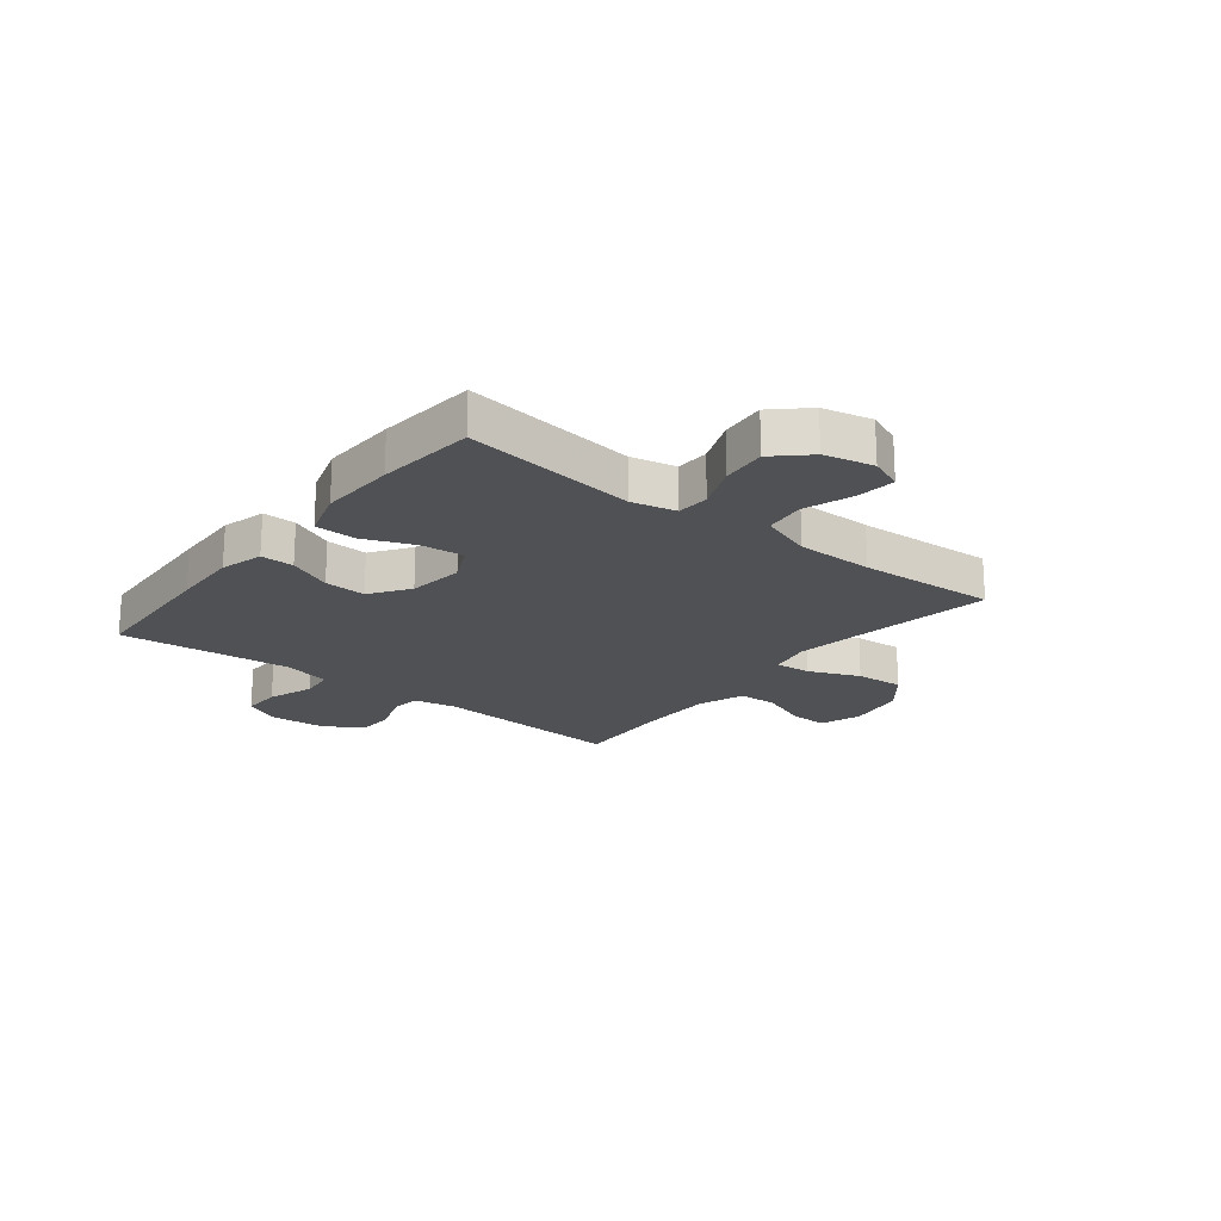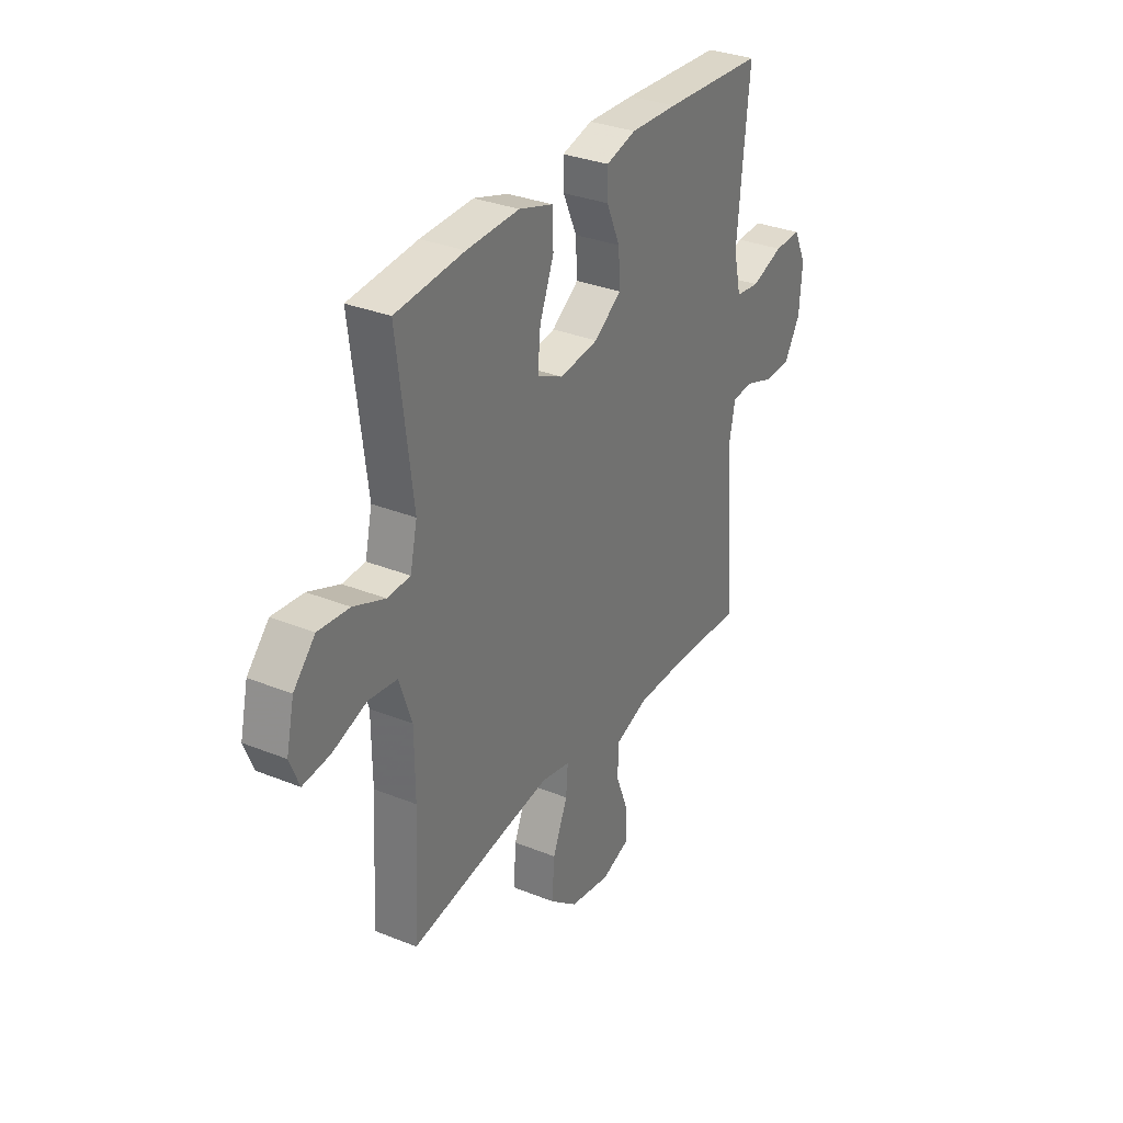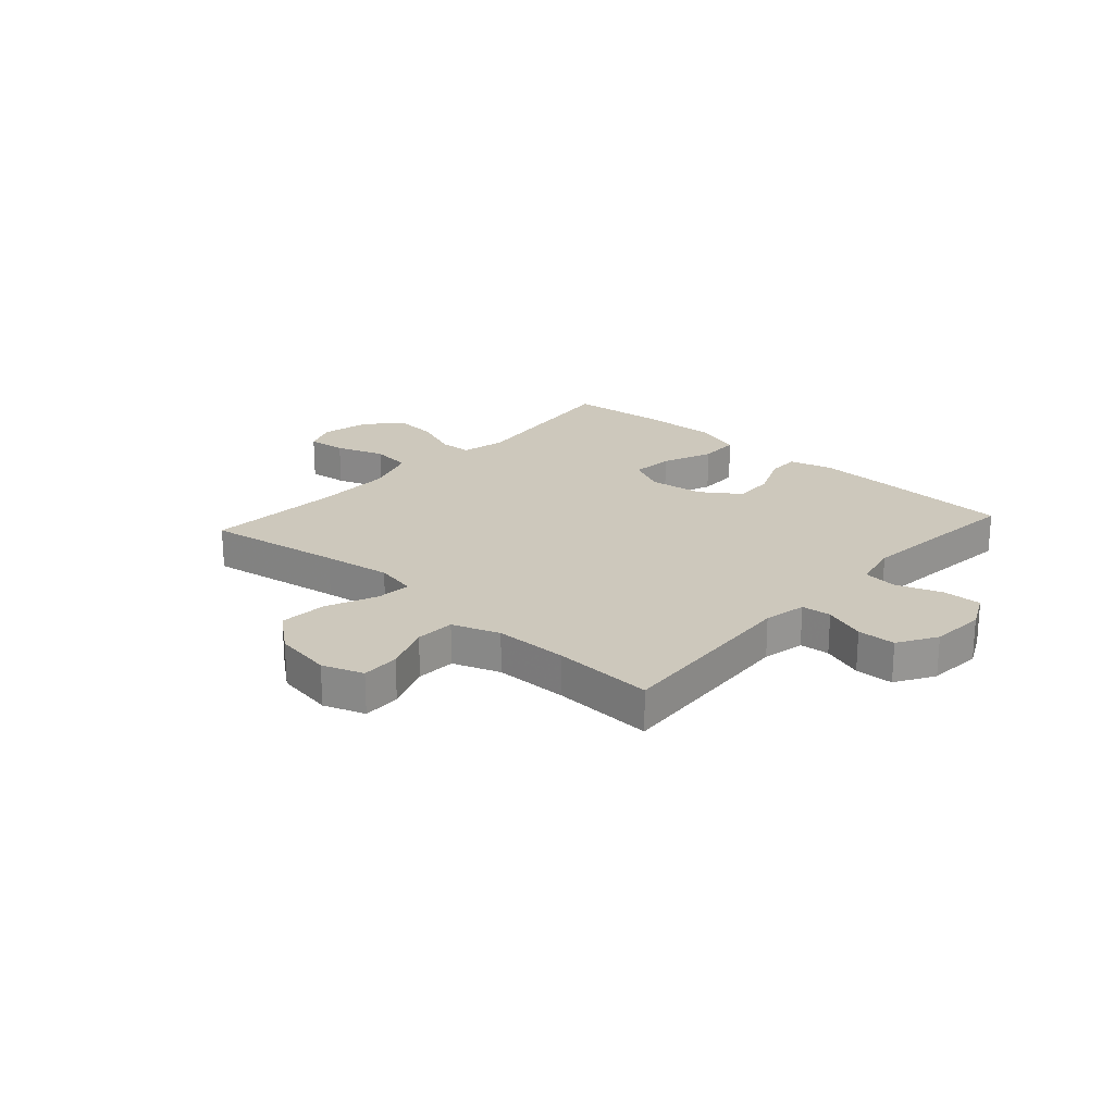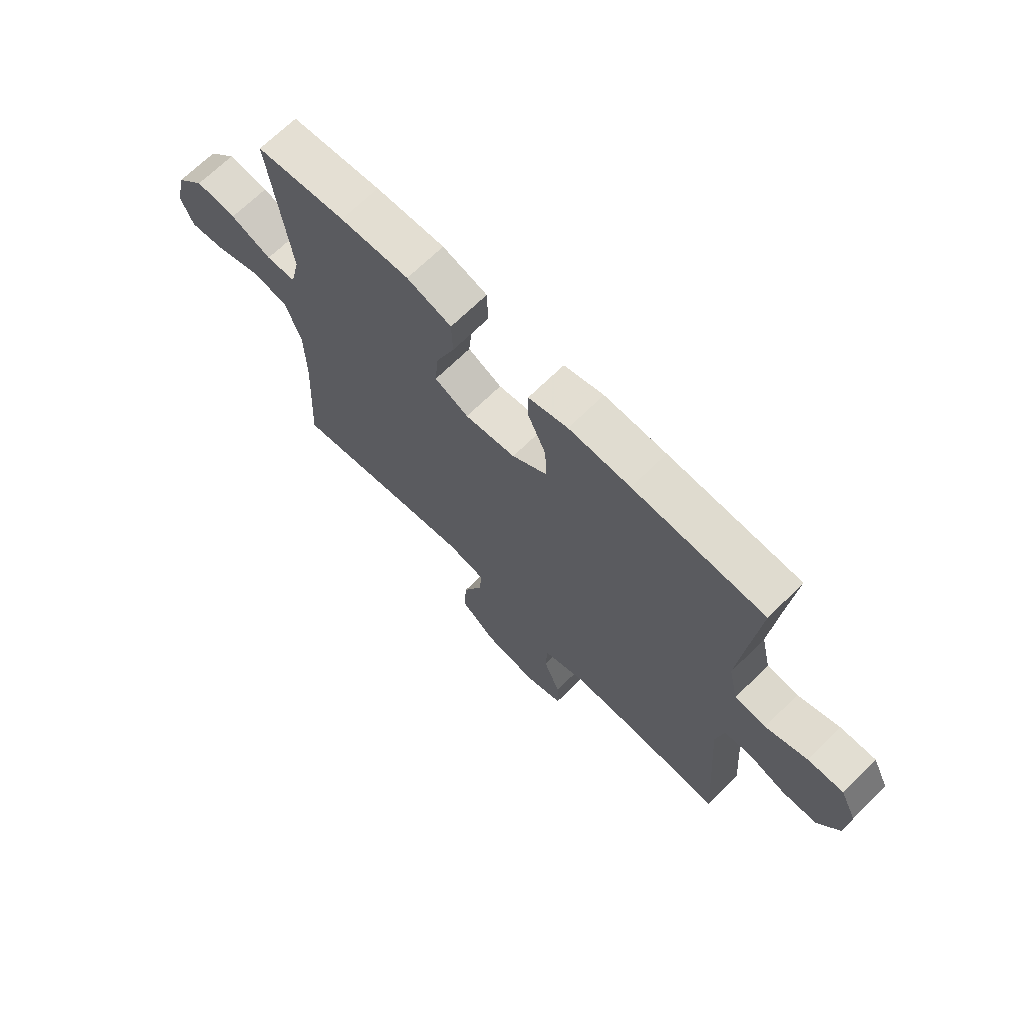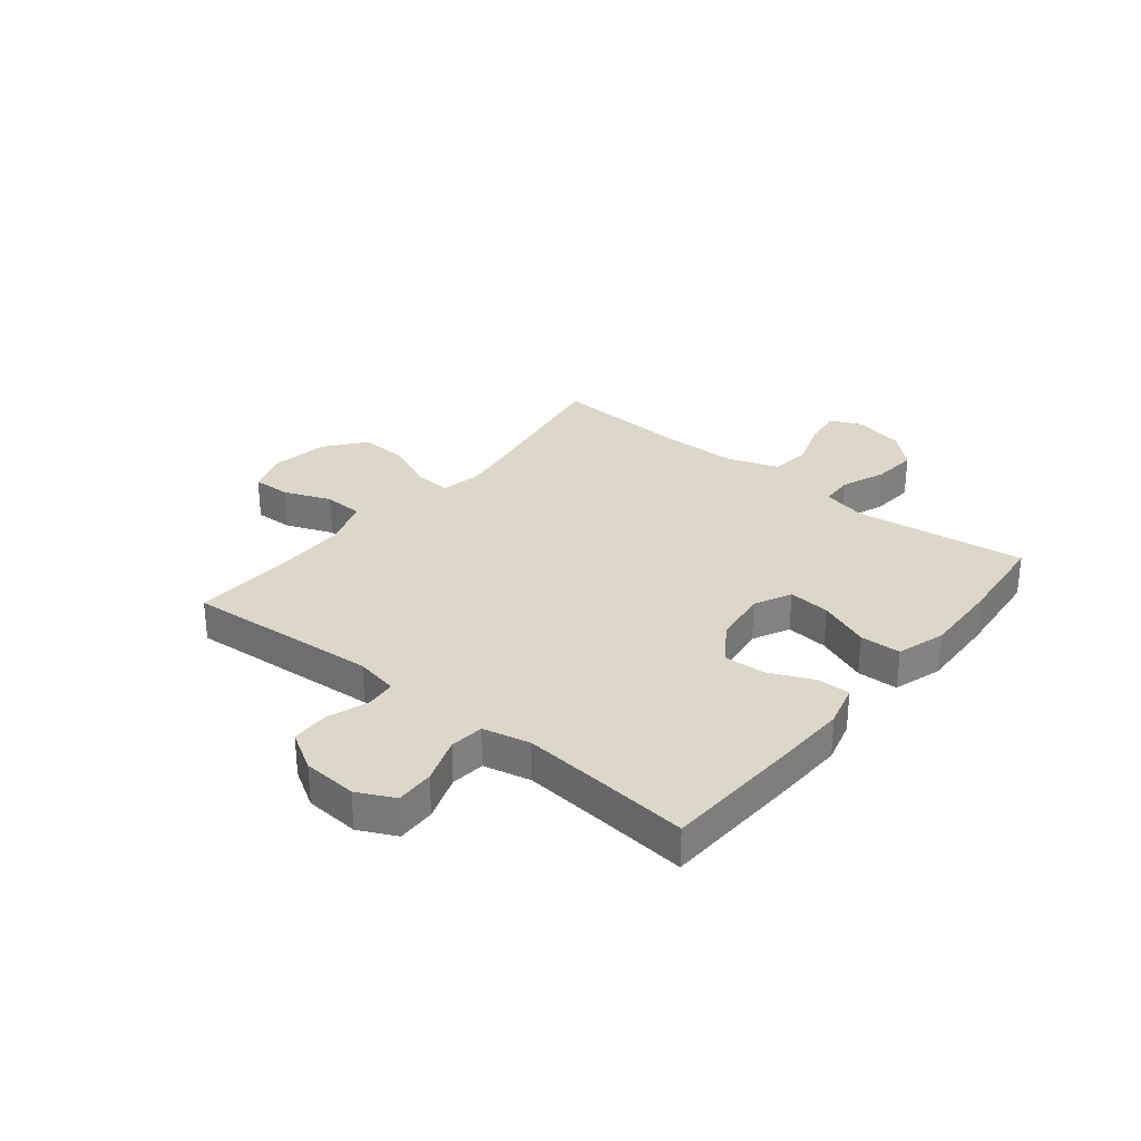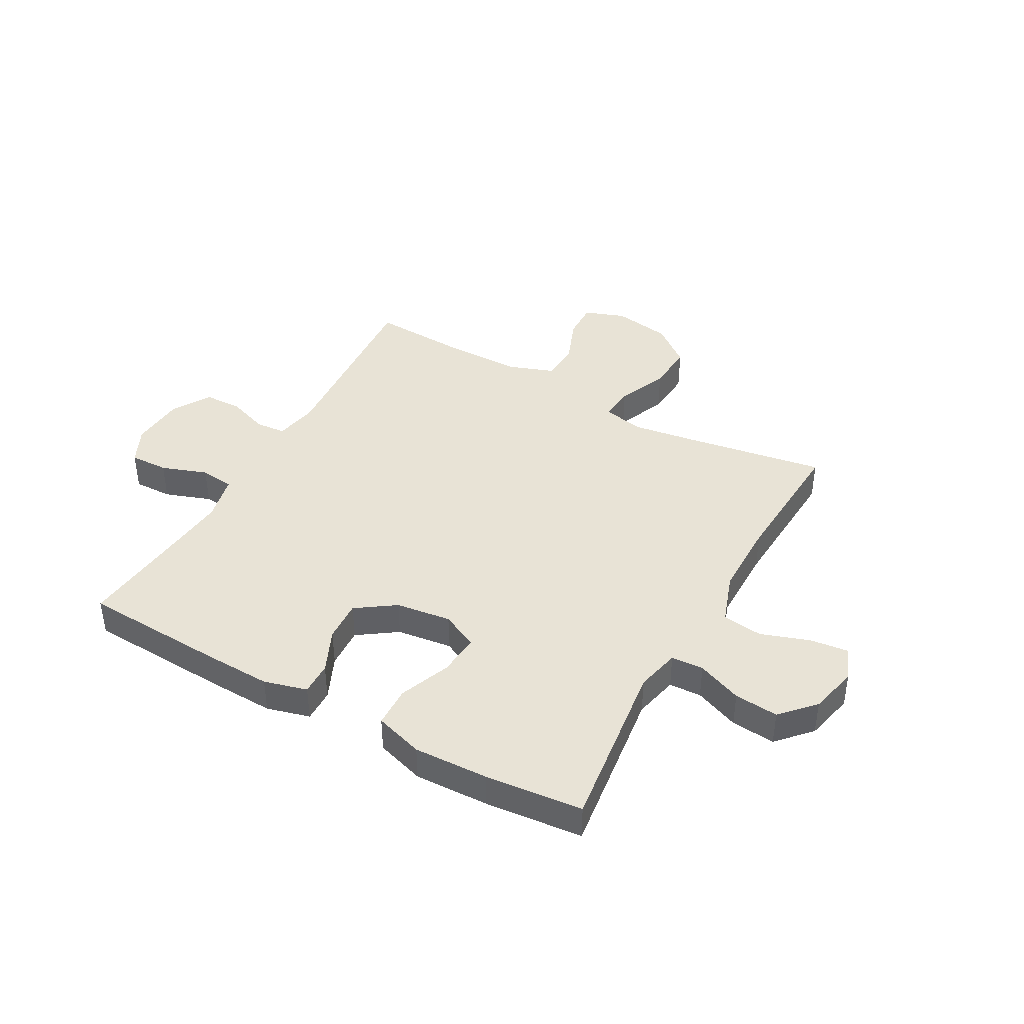
<metadata>
{"format":"obj","ext":"obj","renderer":"f3d","projection":"perspective","resolution":1024,"background":"white","views":[{"elev":-20.2,"azim":51.7,"up":"+Y"},{"elev":31.9,"azim":119.6,"up":"+Z"},{"elev":22.1,"azim":-138.0,"up":"+Y"},{"elev":68.7,"azim":-134.6,"up":"+Z"},{"elev":30.3,"azim":-51.1,"up":"+Y"},{"elev":41.6,"azim":29.1,"up":"+Y"}]}
</metadata>
<code>
v 0.5 0.07 0.5
v 0.461 0.07 0.193
v 0.479 0.07 0.114
v 0.537 0.07 0.111
v 0.617 0.07 0.143
v 0.696 0.07 0.15
v 0.751 0.07 0.091
v 0.771 0.07 0.004
v 0.747 0.07 -0.055
v 0.678 0.07 -0.047
v 0.591 0.07 -0.017
v 0.519 0.07 -0.026
v 0.487 0.07 -0.118
v 0.486 0.07 -0.255
v 0.5 0.07 -0.5
v 0.256 0.07 -0.46
v 0.135 0.07 -0.442
v 0.061 0.07 -0.457
v 0.066 0.07 -0.52
v 0.104 0.07 -0.61
v 0.11 0.07 -0.696
v 0.039 0.07 -0.753
v -0.065 0.07 -0.77
v -0.138 0.07 -0.744
v -0.136 0.07 -0.676
v -0.103 0.07 -0.592
v -0.106 0.07 -0.522
v -0.19 0.07 -0.492
v -0.321 0.07 -0.491
v -0.5 0.07 -0.5
v -0.475 0.07 -0.155
v -0.49 0.07 -0.079
v -0.543 0.07 -0.074
v -0.617 0.07 -0.1
v -0.685 0.07 -0.098
v -0.726 0.07 -0.029
v -0.733 0.07 0.068
v -0.701 0.07 0.134
v -0.632 0.07 0.132
v -0.55 0.07 0.103
v -0.489 0.07 0.11
v -0.47 0.07 0.194
v -0.482 0.07 0.322
v -0.5 0.07 0.5
v -0.245 0.07 0.513
v -0.125 0.07 0.517
v -0.048 0.07 0.496
v -0.049 0.07 0.437
v -0.084 0.07 0.359
v -0.088 0.07 0.285
v -0.019 0.07 0.237
v 0.08 0.07 0.224
v 0.146 0.07 0.256
v 0.139 0.07 0.331
v 0.103 0.07 0.422
v 0.105 0.07 0.495
v 0.192 0.07 0.522
v 0.326 0.07 0.517
v 0.5 0 0.5
v 0.461 0 0.193
v 0.479 0 0.114
v 0.537 0 0.111
v 0.617 0 0.143
v 0.696 0 0.15
v 0.751 0 0.091
v 0.771 0 0.004
v 0.747 0 -0.055
v 0.678 0 -0.047
v 0.591 0 -0.017
v 0.519 0 -0.026
v 0.487 0 -0.118
v 0.486 0 -0.255
v 0.5 0 -0.5
v 0.256 0 -0.46
v 0.135 0 -0.442
v 0.061 0 -0.457
v 0.066 0 -0.52
v 0.104 0 -0.61
v 0.11 0 -0.696
v 0.039 0 -0.753
v -0.065 0 -0.77
v -0.138 0 -0.744
v -0.136 0 -0.676
v -0.103 0 -0.592
v -0.106 0 -0.522
v -0.19 0 -0.492
v -0.321 0 -0.491
v -0.5 0 -0.5
v -0.475 0 -0.155
v -0.49 0 -0.079
v -0.543 0 -0.074
v -0.617 0 -0.1
v -0.685 0 -0.098
v -0.726 0 -0.029
v -0.733 0 0.068
v -0.701 0 0.134
v -0.632 0 0.132
v -0.55 0 0.103
v -0.489 0 0.11
v -0.47 0 0.194
v -0.482 0 0.322
v -0.5 0 0.5
v -0.245 0 0.513
v -0.125 0 0.517
v -0.048 0 0.496
v -0.049 0 0.437
v -0.084 0 0.359
v -0.088 0 0.285
v -0.019 0 0.237
v 0.08 0 0.224
v 0.146 0 0.256
v 0.139 0 0.331
v 0.103 0 0.422
v 0.105 0 0.495
v 0.192 0 0.522
v 0.326 0 0.517
f 57 58 1 2
f 54 55 56 57
f 53 54 57 2
f 52 53 2 3
f 51 52 3
f 46 47 48 49
f 46 49 50
f 43 44 45 46
f 42 43 46 50
f 41 42 50 51
f 37 38 39 40
f 37 40 41
f 36 37 41
f 33 34 35 36
f 32 33 36 41
f 31 32 41 51
f 29 30 31 51
f 23 24 25 26
f 23 26 27
f 22 23 27
f 19 20 21 22
f 18 19 22 27
f 14 15 16
f 13 14 16 17
f 12 13 17 18
f 8 9 10 11
f 6 7 8 11
f 4 5 6 11
f 3 4 11 12
f 28 29 51 3
f 18 27 28
f 3 12 18 28
f 60 59 116 115
f 115 114 113 112
f 60 115 112 111
f 61 60 111 110
f 61 110 109
f 107 106 105 104
f 108 107 104
f 104 103 102 101
f 108 104 101 100
f 109 108 100 99
f 98 97 96 95
f 99 98 95
f 99 95 94
f 94 93 92 91
f 99 94 91 90
f 109 99 90 89
f 109 89 88 87
f 84 83 82 81
f 85 84 81
f 85 81 80
f 80 79 78 77
f 85 80 77 76
f 74 73 72
f 75 74 72 71
f 76 75 71 70
f 69 68 67 66
f 69 66 65 64
f 69 64 63 62
f 70 69 62 61
f 61 109 87 86
f 86 85 76
f 86 76 70 61
f 1 59 60 2
f 2 60 61 3
f 3 61 62 4
f 4 62 63 5
f 5 63 64 6
f 6 64 65 7
f 7 65 66 8
f 8 66 67 9
f 9 67 68 10
f 10 68 69 11
f 11 69 70 12
f 12 70 71 13
f 13 71 72 14
f 14 72 73 15
f 15 73 74 16
f 16 74 75 17
f 17 75 76 18
f 18 76 77 19
f 19 77 78 20
f 20 78 79 21
f 21 79 80 22
f 22 80 81 23
f 23 81 82 24
f 24 82 83 25
f 25 83 84 26
f 26 84 85 27
f 27 85 86 28
f 28 86 87 29
f 29 87 88 30
f 30 88 89 31
f 31 89 90 32
f 32 90 91 33
f 33 91 92 34
f 34 92 93 35
f 35 93 94 36
f 36 94 95 37
f 37 95 96 38
f 38 96 97 39
f 39 97 98 40
f 40 98 99 41
f 41 99 100 42
f 42 100 101 43
f 43 101 102 44
f 44 102 103 45
f 45 103 104 46
f 46 104 105 47
f 47 105 106 48
f 48 106 107 49
f 49 107 108 50
f 50 108 109 51
f 51 109 110 52
f 52 110 111 53
f 53 111 112 54
f 54 112 113 55
f 55 113 114 56
f 56 114 115 57
f 57 115 116 58
f 58 116 59 1

</code>
